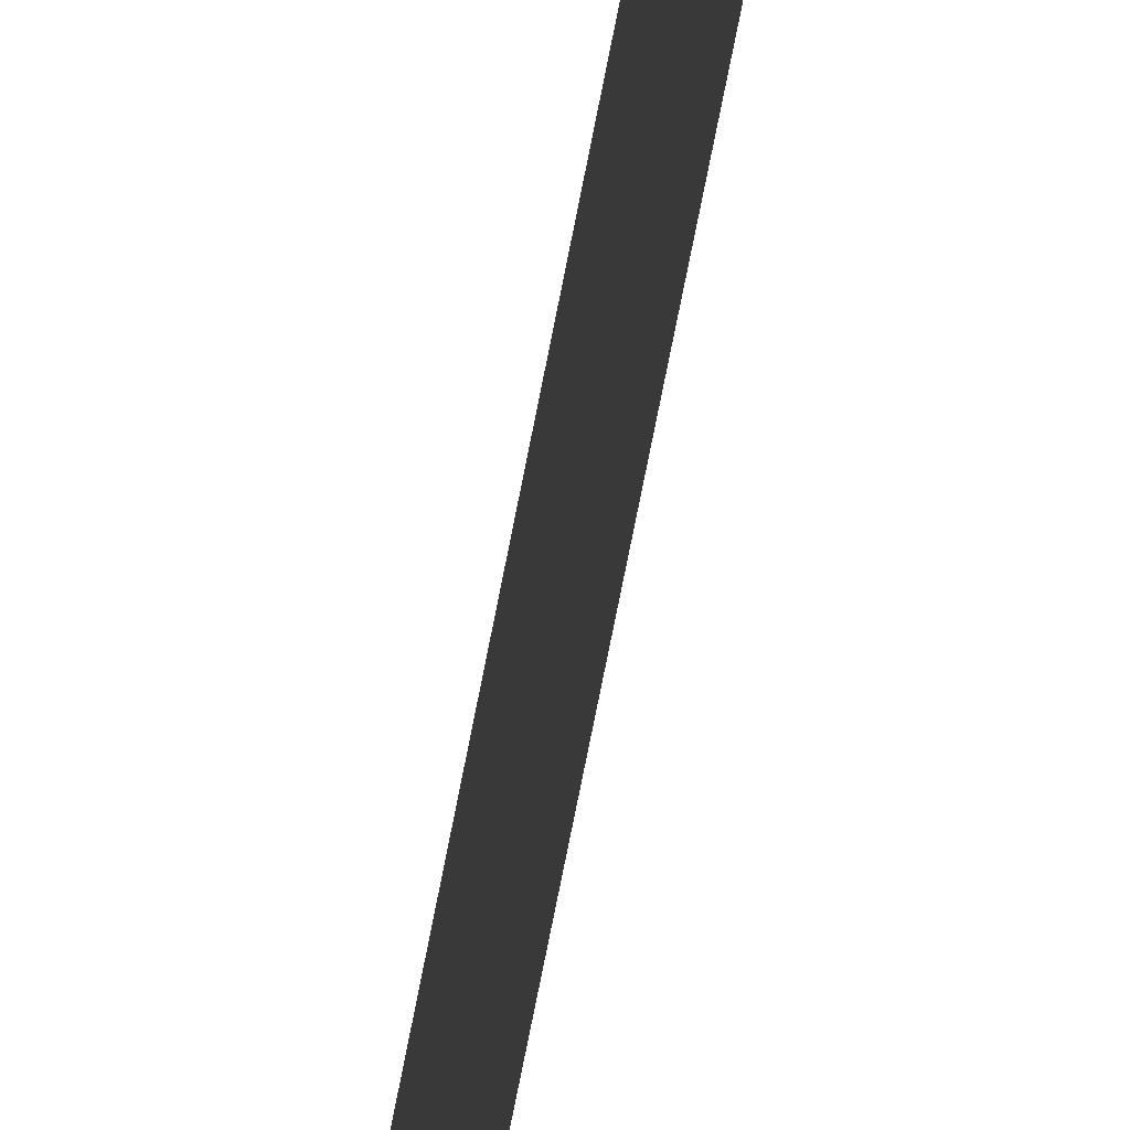
<metadata>
{"format":"obj","ext":"obj","renderer":"f3d","projection":"perspective","resolution":1024,"background":"white","views":[{"elev":-37.4,"azim":-7.1,"up":"+Z"}]}
</metadata>
<code>
v -1.32 0.9733 -5.16
v -1.32 0.9504 -5.16
v -1.32 0.9504 -5.161
v -1.32 0.9939 -5.16
v -1.32 0.9895 -5.16
v -1.32 0.9895 -5.161
v -1.32 1.007 -5.16
v -1.32 0.9939 -5.161
v -1.32 0.9733 -5.161
v -1.32 1.007 -5.161
f 1 2 3
f 4 5 6
f 7 4 8
f 5 1 9
f 9 1 3
f 8 4 6
f 10 7 8
f 6 5 9

</code>
